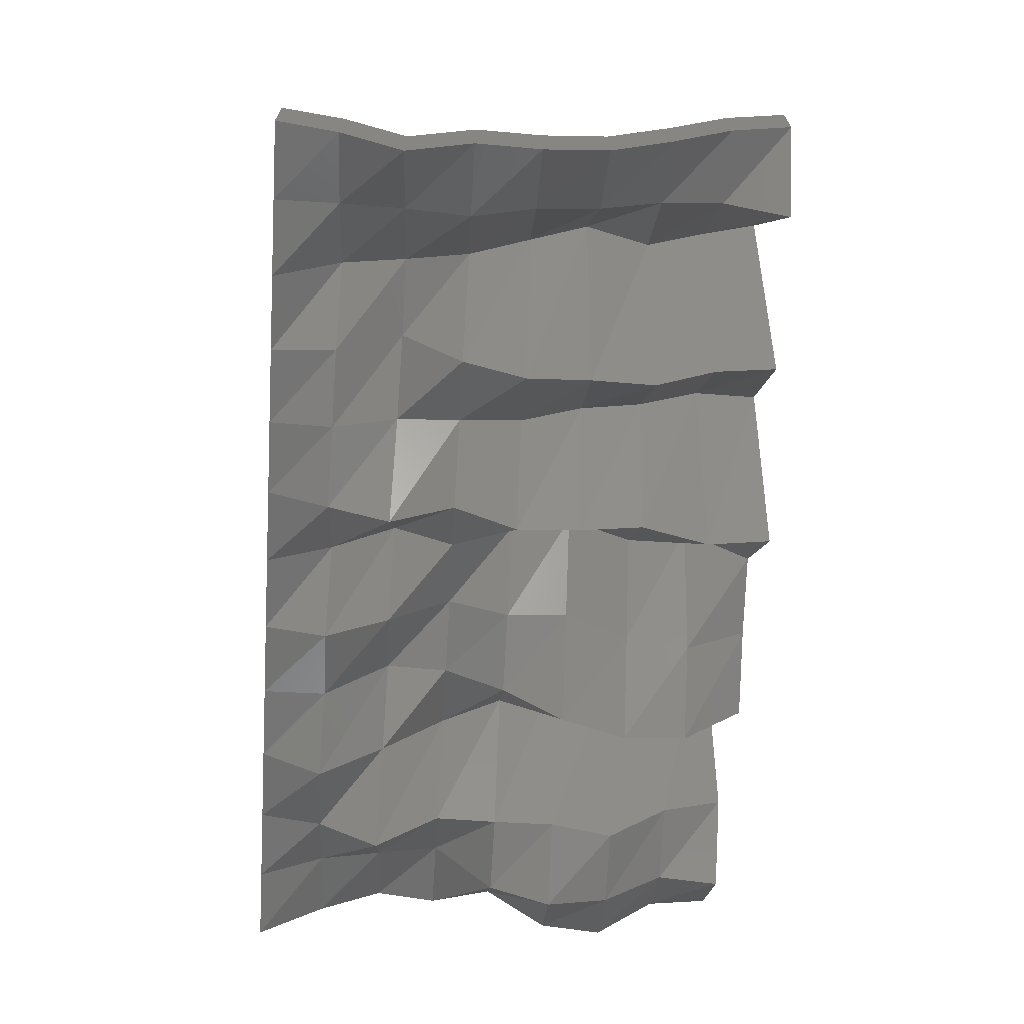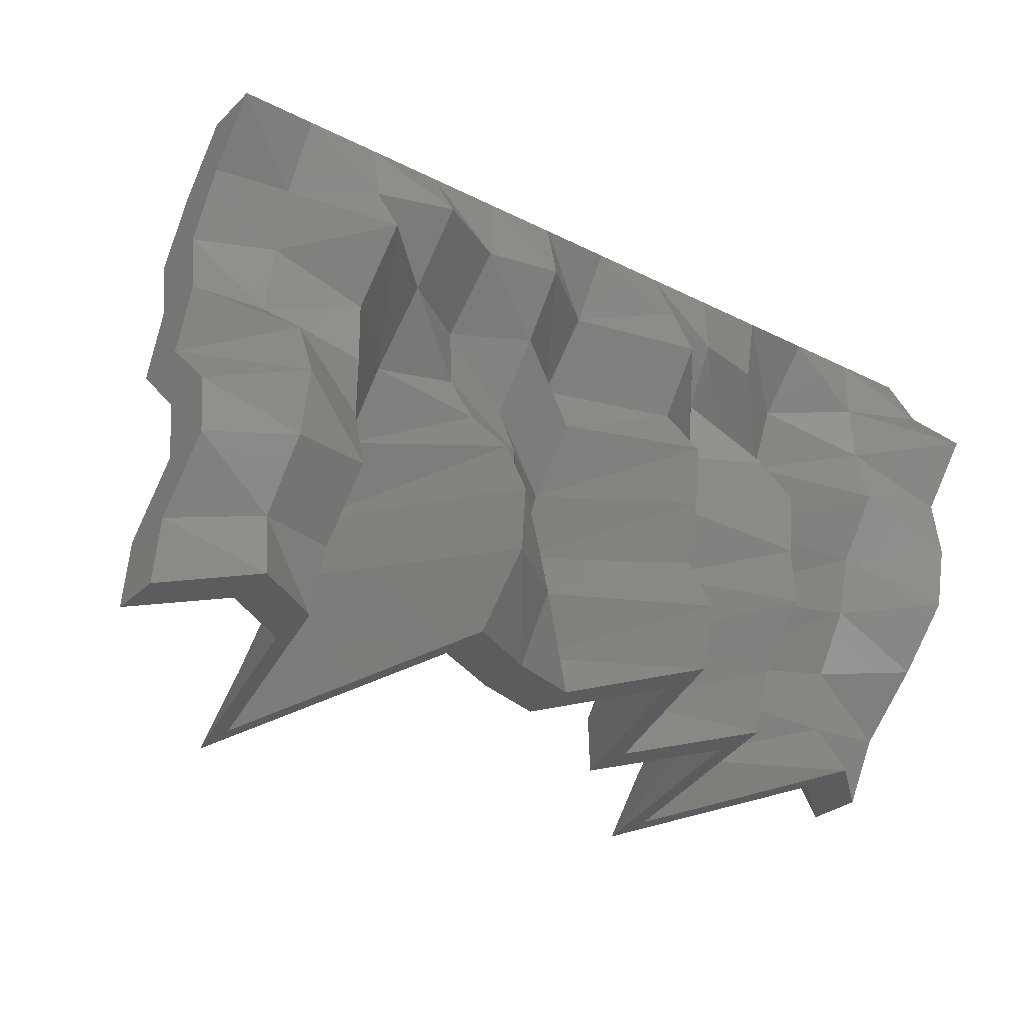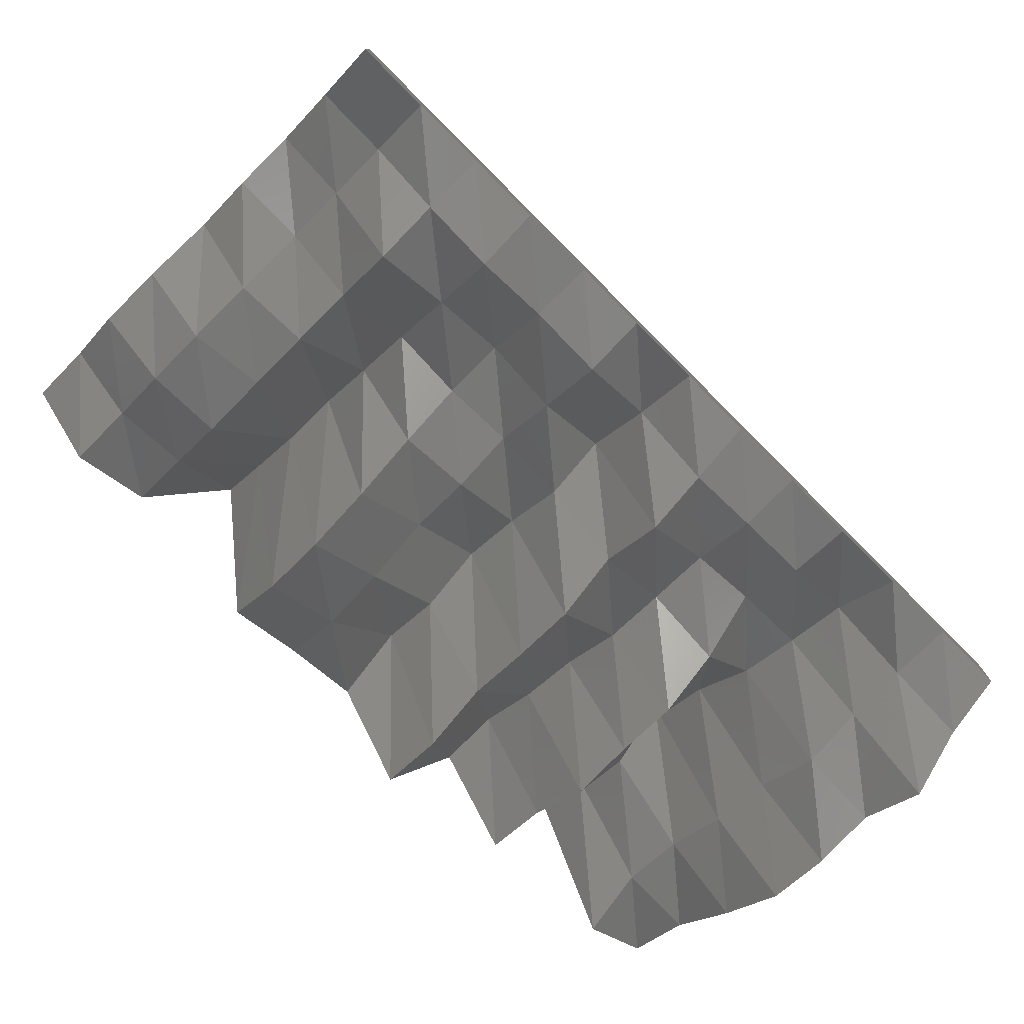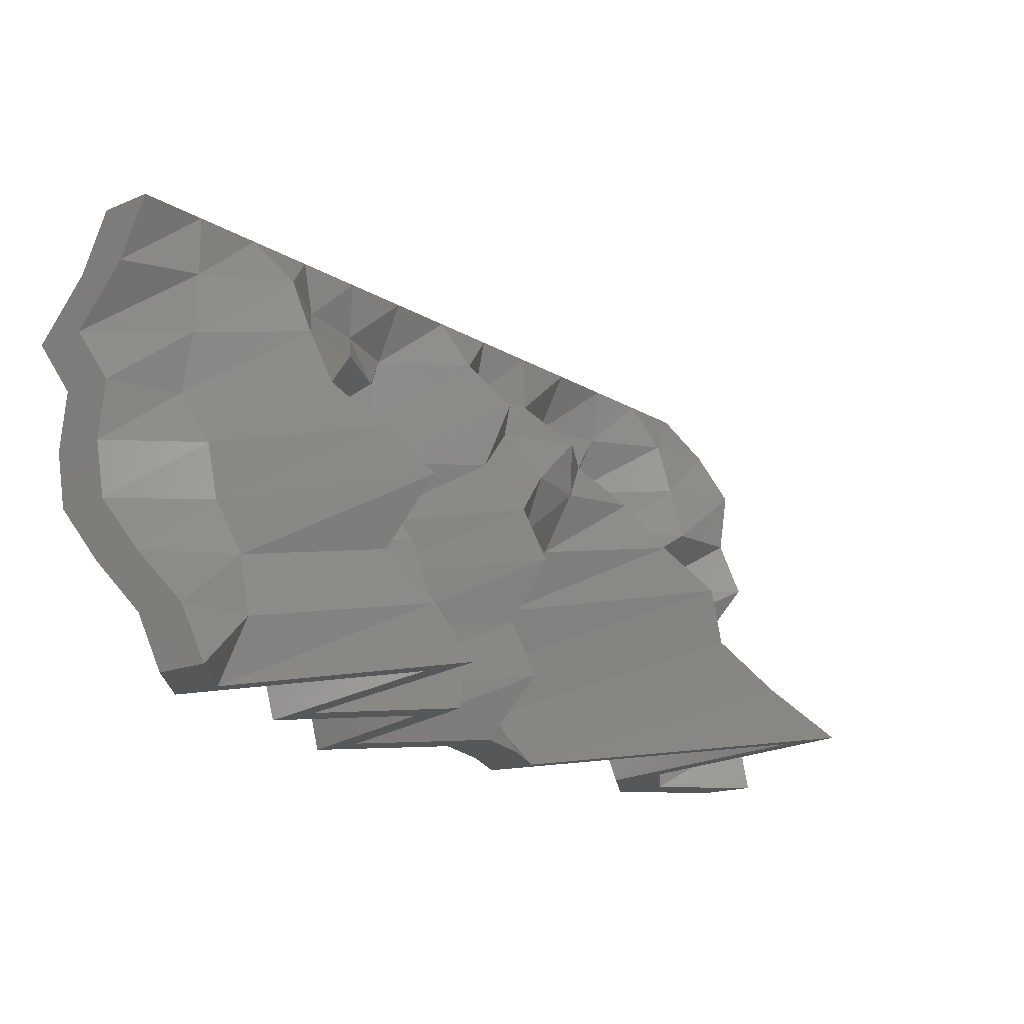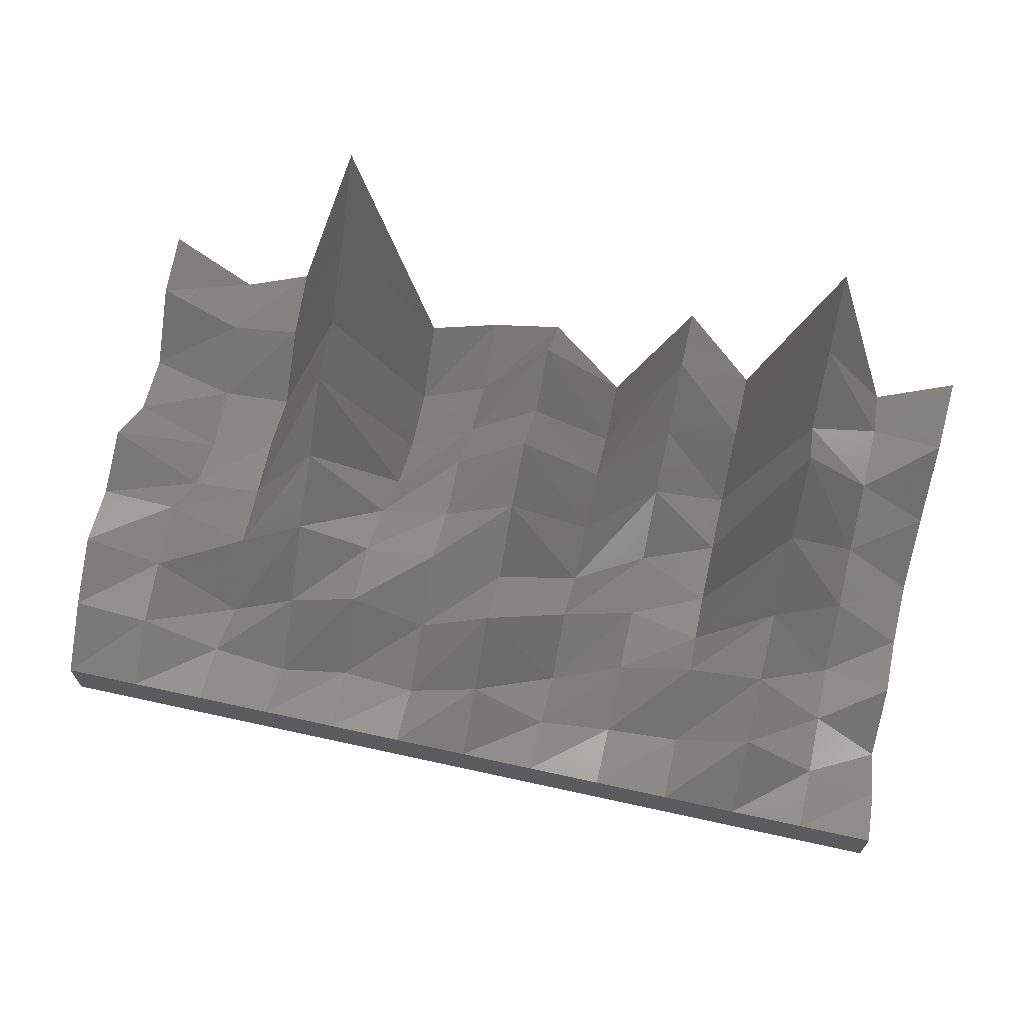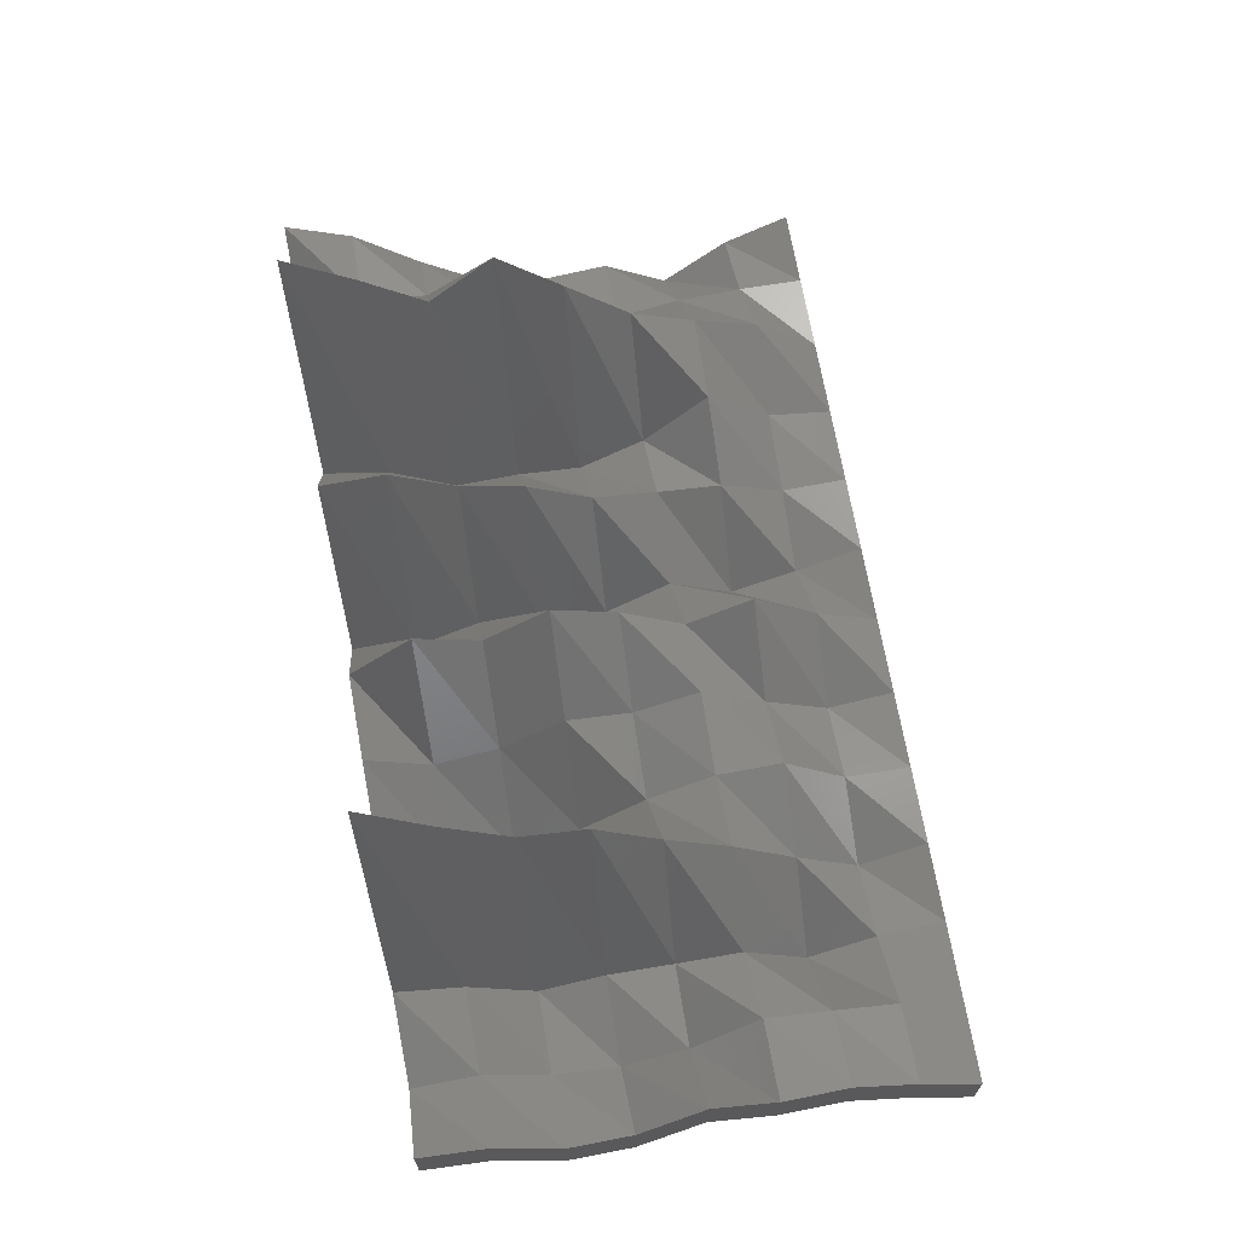
<metadata>
{"format":"stl","ext":"stl","renderer":"f3d","projection":"perspective","resolution":1024,"background":"white","views":[{"elev":-67.4,"azim":86.4,"up":"+Y"},{"elev":-29.3,"azim":-36.6,"up":"+Z"},{"elev":-77.2,"azim":-45.0,"up":"+Y"},{"elev":-16.9,"azim":129.7,"up":"+Z"},{"elev":67.6,"azim":12.4,"up":"+Y"},{"elev":68.0,"azim":-99.7,"up":"+Y"}]}
</metadata>
<code>
# stl→obj: 234 verts, 464 faces
v 0 4.386 0
v 3 1.186 0
v 0 3.908 2.5
v 0 6.786 0
v 0 6.308 2.5
v 3 3.586 0
v 3 1.483 2.5
v 3 3.883 2.5
v 6 3.174 0
v 6 5.574 0
v 6 2.212 2.5
v 6 4.612 2.5
v 9 14.58 0
v 9 16.98 0
v 9 11.61 2.5
v 9 14.01 2.5
v 12 0.4315 0
v 12 2.831 0
v 12 -2.07 2.5
v 12 0.3298 2.5
v 15 1.986 0
v 15 4.386 0
v 15 0.2257 2.5
v 15 2.626 2.5
v 18 2.987 0
v 18 5.387 0
v 18 5.493 2.5
v 18 7.893 2.5
v 21 -2.051 0
v 21 0.3491 0
v 21 -2.728 2.5
v 21 -0.3276 2.5
v 24 6.551 0
v 24 8.951 0
v 24 6.632 2.5
v 24 9.032 2.5
v 27 1.388 0
v 27 3.788 0
v 27 0.6071 2.5
v 27 3.007 2.5
v 30 12.44 0
v 30 14.84 0
v 30 10.37 2.5
v 30 12.77 2.5
v 33 2.235 0
v 33 4.635 0
v 33 3.777 2.5
v 33 6.177 2.5
v 36 4.806 0
v 36 7.206 0
v 36 3.417 2.5
v 36 5.817 2.5
v 0 1.368 5
v 0 3.768 5
v 3 -0.5718 5
v 3 1.828 5
v 6 -0.1769 5
v 6 2.223 5
v 9 9.068 5
v 9 11.47 5
v 12 -2.314 5
v 12 0.08621 5
v 15 0.8779 5
v 15 3.278 5
v 18 4.261 5
v 18 6.661 5
v 21 -1.381 5
v 21 1.019 5
v 24 4.763 5
v 24 7.163 5
v 27 -1.49 5
v 27 0.9102 5
v 30 7.998 5
v 30 10.4 5
v 33 3.238 5
v 33 5.638 5
v 36 0.7184 5
v 36 3.118 5
v 0 1.698 7.5
v 0 4.098 7.5
v 3 -1.15 7.5
v 3 1.25 7.5
v 6 0.5136 7.5
v 6 2.914 7.5
v 9 8.614 7.5
v 9 11.01 7.5
v 12 -1.056 7.5
v 12 1.344 7.5
v 15 2.742 7.5
v 15 5.142 7.5
v 18 6.141 7.5
v 18 8.541 7.5
v 21 -2.058 7.5
v 21 0.342 7.5
v 24 3.823 7.5
v 24 6.223 7.5
v 27 -1.349 7.5
v 27 1.051 7.5
v 30 10.46 7.5
v 30 12.86 7.5
v 33 1.692 7.5
v 33 4.092 7.5
v 36 -1.542 7.5
v 36 0.8578 7.5
v 0 4.215 10
v 0 6.615 10
v 3 -0.06988 10
v 3 2.33 10
v 6 0.466 10
v 6 2.866 10
v 9 6.017 10
v 9 8.417 10
v 12 1.29 10
v 12 3.69 10
v 15 2.434 10
v 15 4.834 10
v 18 4.902 10
v 18 7.302 10
v 21 -2.343 10
v 21 0.05733 10
v 24 1.936 10
v 24 4.336 10
v 27 -1.591 10
v 27 0.8093 10
v 30 7.676 10
v 30 10.08 10
v 33 1.073 10
v 33 3.473 10
v 36 -2.068 10
v 36 0.3321 10
v 0 3.206 12.5
v 0 5.606 12.5
v 3 2.923 12.5
v 3 5.323 12.5
v 6 0.5045 12.5
v 6 2.905 12.5
v 9 3.812 12.5
v 9 6.212 12.5
v 12 2.826 12.5
v 12 5.226 12.5
v 15 3.483 12.5
v 15 5.883 12.5
v 18 2.679 12.5
v 18 5.079 12.5
v 21 -0.4891 12.5
v 21 1.911 12.5
v 24 1.531 12.5
v 24 3.931 12.5
v 27 -0.02243 12.5
v 27 2.378 12.5
v 30 4.871 12.5
v 30 7.271 12.5
v 33 -0.7461 12.5
v 33 1.654 12.5
v 36 -1.756 12.5
v 36 0.6443 12.5
v 0 3.601 15
v 0 6.001 15
v 3 2.258 15
v 3 4.658 15
v 6 -1.974 15
v 6 0.4265 15
v 9 1.012 15
v 9 3.412 15
v 12 2.964 15
v 12 5.364 15
v 15 1.291 15
v 15 3.691 15
v 18 4.116 15
v 18 6.516 15
v 21 -2.319 15
v 21 0.08076 15
v 24 1.239 15
v 24 3.639 15
v 27 2.893 15
v 27 5.293 15
v 30 3.553 15
v 30 5.953 15
v 33 -0.139 15
v 33 2.261 15
v 36 -3.705 15
v 36 -1.305 15
v 0 2.067 17.5
v 0 4.467 17.5
v 3 1.548 17.5
v 3 3.948 17.5
v 6 -0.4766 17.5
v 6 1.923 17.5
v 9 -1.446 17.5
v 9 0.9535 17.5
v 12 0.06765 17.5
v 12 2.468 17.5
v 15 -0.5704 17.5
v 15 1.83 17.5
v 18 1.703 17.5
v 18 4.103 17.5
v 21 -1.18 17.5
v 21 1.22 17.5
v 24 -0.1404 17.5
v 24 2.26 17.5
v 27 0.5003 17.5
v 27 2.9 17.5
v 30 2.449 17.5
v 30 4.849 17.5
v 33 0.02812 17.5
v 33 2.428 17.5
v 36 -1.309 17.5
v 36 1.091 17.5
v 0 0 20
v 0 2.4 20
v 3 0 20
v 3 2.4 20
v 6 0 20
v 6 2.4 20
v 9 0 20
v 9 2.4 20
v 12 0 20
v 12 2.4 20
v 15 0 20
v 15 2.4 20
v 18 0 20
v 18 2.4 20
v 21 0 20
v 21 2.4 20
v 24 0 20
v 24 2.4 20
v 27 0 20
v 27 2.4 20
v 30 0 20
v 30 2.4 20
v 33 0 20
v 33 2.4 20
v 36 0 20
v 36 2.4 20
f 1 2 3
f 4 5 6
f 2 7 3
f 6 5 8
f 2 9 7
f 6 8 10
f 9 11 7
f 10 8 12
f 9 13 11
f 10 12 14
f 13 15 11
f 14 12 16
f 13 17 15
f 14 16 18
f 17 19 15
f 18 16 20
f 17 21 19
f 18 20 22
f 21 23 19
f 22 20 24
f 21 25 23
f 22 24 26
f 25 27 23
f 26 24 28
f 25 29 27
f 26 28 30
f 29 31 27
f 30 28 32
f 29 33 31
f 30 32 34
f 33 35 31
f 34 32 36
f 33 37 35
f 34 36 38
f 37 39 35
f 38 36 40
f 37 41 39
f 38 40 42
f 41 43 39
f 42 40 44
f 41 45 43
f 42 44 46
f 45 47 43
f 46 44 48
f 45 49 47
f 46 48 50
f 49 51 47
f 50 48 52
f 3 7 53
f 5 54 8
f 7 55 53
f 8 54 56
f 7 11 55
f 8 56 12
f 11 57 55
f 12 56 58
f 11 15 57
f 12 58 16
f 15 59 57
f 16 58 60
f 15 19 59
f 16 60 20
f 19 61 59
f 20 60 62
f 19 23 61
f 20 62 24
f 23 63 61
f 24 62 64
f 23 27 63
f 24 64 28
f 27 65 63
f 28 64 66
f 27 31 65
f 28 66 32
f 31 67 65
f 32 66 68
f 31 35 67
f 32 68 36
f 35 69 67
f 36 68 70
f 35 39 69
f 36 70 40
f 39 71 69
f 40 70 72
f 39 43 71
f 40 72 44
f 43 73 71
f 44 72 74
f 43 47 73
f 44 74 48
f 47 75 73
f 48 74 76
f 47 51 75
f 48 76 52
f 51 77 75
f 52 76 78
f 53 55 79
f 54 80 56
f 55 81 79
f 56 80 82
f 55 57 81
f 56 82 58
f 57 83 81
f 58 82 84
f 57 59 83
f 58 84 60
f 59 85 83
f 60 84 86
f 59 61 85
f 60 86 62
f 61 87 85
f 62 86 88
f 61 63 87
f 62 88 64
f 63 89 87
f 64 88 90
f 63 65 89
f 64 90 66
f 65 91 89
f 66 90 92
f 65 67 91
f 66 92 68
f 67 93 91
f 68 92 94
f 67 69 93
f 68 94 70
f 69 95 93
f 70 94 96
f 69 71 95
f 70 96 72
f 71 97 95
f 72 96 98
f 71 73 97
f 72 98 74
f 73 99 97
f 74 98 100
f 73 75 99
f 74 100 76
f 75 101 99
f 76 100 102
f 75 77 101
f 76 102 78
f 77 103 101
f 78 102 104
f 79 81 105
f 80 106 82
f 81 107 105
f 82 106 108
f 81 83 107
f 82 108 84
f 83 109 107
f 84 108 110
f 83 85 109
f 84 110 86
f 85 111 109
f 86 110 112
f 85 87 111
f 86 112 88
f 87 113 111
f 88 112 114
f 87 89 113
f 88 114 90
f 89 115 113
f 90 114 116
f 89 91 115
f 90 116 92
f 91 117 115
f 92 116 118
f 91 93 117
f 92 118 94
f 93 119 117
f 94 118 120
f 93 95 119
f 94 120 96
f 95 121 119
f 96 120 122
f 95 97 121
f 96 122 98
f 97 123 121
f 98 122 124
f 97 99 123
f 98 124 100
f 99 125 123
f 100 124 126
f 99 101 125
f 100 126 102
f 101 127 125
f 102 126 128
f 101 103 127
f 102 128 104
f 103 129 127
f 104 128 130
f 105 107 131
f 106 132 108
f 107 133 131
f 108 132 134
f 107 109 133
f 108 134 110
f 109 135 133
f 110 134 136
f 109 111 135
f 110 136 112
f 111 137 135
f 112 136 138
f 111 113 137
f 112 138 114
f 113 139 137
f 114 138 140
f 113 115 139
f 114 140 116
f 115 141 139
f 116 140 142
f 115 117 141
f 116 142 118
f 117 143 141
f 118 142 144
f 117 119 143
f 118 144 120
f 119 145 143
f 120 144 146
f 119 121 145
f 120 146 122
f 121 147 145
f 122 146 148
f 121 123 147
f 122 148 124
f 123 149 147
f 124 148 150
f 123 125 149
f 124 150 126
f 125 151 149
f 126 150 152
f 125 127 151
f 126 152 128
f 127 153 151
f 128 152 154
f 127 129 153
f 128 154 130
f 129 155 153
f 130 154 156
f 131 133 157
f 132 158 134
f 133 159 157
f 134 158 160
f 133 135 159
f 134 160 136
f 135 161 159
f 136 160 162
f 135 137 161
f 136 162 138
f 137 163 161
f 138 162 164
f 137 139 163
f 138 164 140
f 139 165 163
f 140 164 166
f 139 141 165
f 140 166 142
f 141 167 165
f 142 166 168
f 141 143 167
f 142 168 144
f 143 169 167
f 144 168 170
f 143 145 169
f 144 170 146
f 145 171 169
f 146 170 172
f 145 147 171
f 146 172 148
f 147 173 171
f 148 172 174
f 147 149 173
f 148 174 150
f 149 175 173
f 150 174 176
f 149 151 175
f 150 176 152
f 151 177 175
f 152 176 178
f 151 153 177
f 152 178 154
f 153 179 177
f 154 178 180
f 153 155 179
f 154 180 156
f 155 181 179
f 156 180 182
f 157 159 183
f 158 184 160
f 159 185 183
f 160 184 186
f 159 161 185
f 160 186 162
f 161 187 185
f 162 186 188
f 161 163 187
f 162 188 164
f 163 189 187
f 164 188 190
f 163 165 189
f 164 190 166
f 165 191 189
f 166 190 192
f 165 167 191
f 166 192 168
f 167 193 191
f 168 192 194
f 167 169 193
f 168 194 170
f 169 195 193
f 170 194 196
f 169 171 195
f 170 196 172
f 171 197 195
f 172 196 198
f 171 173 197
f 172 198 174
f 173 199 197
f 174 198 200
f 173 175 199
f 174 200 176
f 175 201 199
f 176 200 202
f 175 177 201
f 176 202 178
f 177 203 201
f 178 202 204
f 177 179 203
f 178 204 180
f 179 205 203
f 180 204 206
f 179 181 205
f 180 206 182
f 181 207 205
f 182 206 208
f 183 185 209
f 184 210 186
f 185 211 209
f 186 210 212
f 185 187 211
f 186 212 188
f 187 213 211
f 188 212 214
f 187 189 213
f 188 214 190
f 189 215 213
f 190 214 216
f 189 191 215
f 190 216 192
f 191 217 215
f 192 216 218
f 191 193 217
f 192 218 194
f 193 219 217
f 194 218 220
f 193 195 219
f 194 220 196
f 195 221 219
f 196 220 222
f 195 197 221
f 196 222 198
f 197 223 221
f 198 222 224
f 197 199 223
f 198 224 200
f 199 225 223
f 200 224 226
f 199 201 225
f 200 226 202
f 201 227 225
f 202 226 228
f 201 203 227
f 202 228 204
f 203 229 227
f 204 228 230
f 203 205 229
f 204 230 206
f 205 231 229
f 206 230 232
f 205 207 231
f 206 232 208
f 207 233 231
f 208 232 234
f 1 4 2
f 2 4 6
f 2 6 9
f 9 6 10
f 9 10 13
f 13 10 14
f 13 14 17
f 17 14 18
f 17 18 21
f 21 18 22
f 21 22 25
f 25 22 26
f 25 26 29
f 29 26 30
f 29 30 33
f 33 30 34
f 33 34 37
f 37 34 38
f 37 38 41
f 41 38 42
f 41 42 45
f 45 42 46
f 45 46 49
f 49 46 50
f 209 211 210
f 211 212 210
f 211 213 212
f 213 214 212
f 213 215 214
f 215 216 214
f 215 217 216
f 217 218 216
f 217 219 218
f 219 220 218
f 219 221 220
f 221 222 220
f 221 223 222
f 223 224 222
f 223 225 224
f 225 226 224
f 225 227 226
f 227 228 226
f 227 229 228
f 229 230 228
f 229 231 230
f 231 232 230
f 231 233 232
f 233 234 232
f 1 3 4
f 4 3 5
f 3 53 5
f 5 53 54
f 53 79 54
f 54 79 80
f 79 105 80
f 80 105 106
f 105 131 106
f 106 131 132
f 131 157 132
f 132 157 158
f 157 183 158
f 158 183 184
f 183 209 184
f 184 209 210
f 49 50 51
f 50 52 51
f 51 52 77
f 52 78 77
f 77 78 103
f 78 104 103
f 103 104 129
f 104 130 129
f 129 130 155
f 130 156 155
f 155 156 181
f 156 182 181
f 181 182 207
f 182 208 207
f 207 208 233
f 208 234 233

</code>
